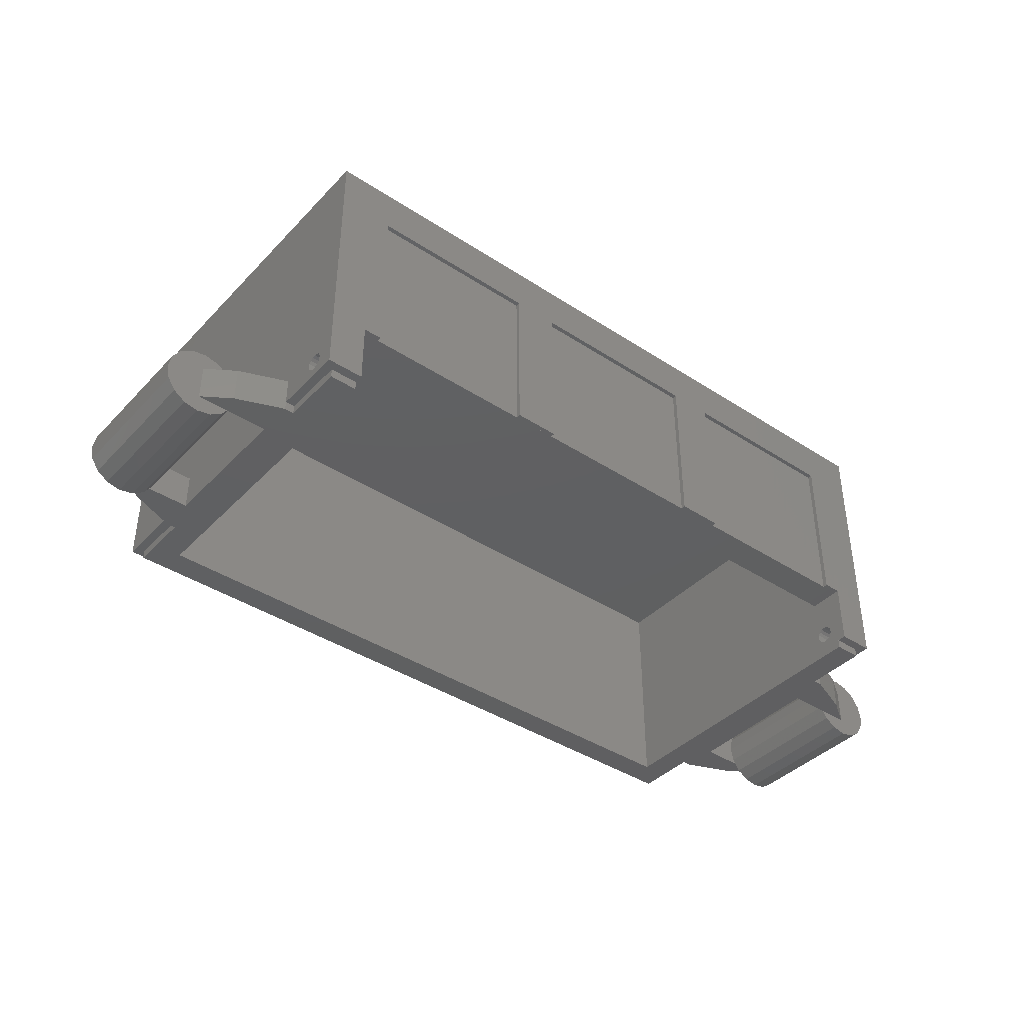
<metadata>
{"format":"stl","ext":"stl","renderer":"f3d","projection":"perspective","resolution":1024,"background":"white","views":[{"elev":-40.2,"azim":-38.8,"up":"+Y"}]}
</metadata>
<code>
# stl→obj: 476 verts, 803 faces
v 0.2 0.4 -0.8
v 0.08 0.24 -0.8
v 0.07392 0.2706 -0.8
v 0.05656 0.2966 -0.8
v 0.04 0.3068 -0.8
v -0.07392 0.2706 -0.8
v -0.08 0.24 -0.8
v -0.2 0.4 -0.8
v -0.05656 0.2966 -0.8
v -0.04 0.3068 -0.8
v 0.4 1.04 -0.78
v 0.2 0.4 -0.78
v 0.08 0.52 -0.78
v -0.08 0.52 -0.78
v -0.2 0.4 -0.78
v -0.4 1.04 -0.78
v 0.05656 0.2966 -0.78
v 0 0.24 -0.78
v -0.05656 0.2966 -0.78
v 0.08 0.16 -0.8
v -0 0.16 -0.8
v 0.03061 0.1661 -0.8
v 0.05657 0.1834 -0.8
v 0.07391 0.2094 -0.8
v -0.08 0.16 -0.8
v -0.07391 0.2094 -0.8
v -0.05657 0.1834 -0.8
v -0.03061 0.1661 -0.8
v -0 0.44 -0.8
v -0.01531 0.437 -0.8
v -0.04 0.44 -0.8
v -0.02828 0.4283 -0.8
v -0.03696 0.4153 -0.8
v -0.04 0.4 -0.8
v 0.04 0.4 -0.8
v 0.03696 0.4153 -0.8
v 0.04 0.44 -0.8
v 0.02828 0.4283 -0.8
v 0.01531 0.437 -0.8
v 0.08 0.24 -0.78
v 0.07391 0.2094 -0.78
v 0.05657 0.1834 -0.78
v 0.03061 0.1661 -0.78
v -0 0.16 -0.78
v -0.03061 0.1661 -0.78
v -0.05657 0.1834 -0.78
v -0.07391 0.2094 -0.78
v -0.08 0.24 -0.78
v -0.04 0.4 -0.78
v -0.03696 0.4153 -0.78
v 0 0.4 -0.78
v -0.02828 0.4283 -0.78
v -0.01531 0.437 -0.78
v -0 0.44 -0.78
v 0.01531 0.437 -0.78
v 0.02828 0.4283 -0.78
v 0.03696 0.4153 -0.78
v 0.04 0.4 -0.78
v 0.05657 0.2966 -0.78
v 0.07391 0.2706 -0.78
v -0.07391 0.2706 -0.78
v -0.05657 0.2966 -0.78
v 1.6 0.08 0.64
v 1.6 0.12 0.64
v 1.6 0.1047 0.643
v 1.6 0.09172 0.6517
v 1.6 0.08304 0.6647
v 1.6 0.08 0.68
v 1.6 0.16 0.64
v 1.6 0.16 0.68
v 1.6 0.157 0.6647
v 1.6 0.1483 0.6517
v 1.6 0.1353 0.643
v 1.6 0.16 0.72
v 1.6 0.12 0.72
v 1.6 0.1353 0.717
v 1.6 0.1483 0.7083
v 1.6 0.157 0.6953
v 1.6 0.08 0.72
v 1.6 0.08304 0.6953
v 1.6 0.09172 0.7083
v 1.6 0.1047 0.717
v 1.44 0.12 0.72
v 1.44 0.1047 0.717
v 1.44 0.08 0.72
v 1.44 0.09172 0.7083
v 1.44 0.08304 0.6953
v 1.44 0.08 0.68
v 1.44 0.16 0.68
v 1.44 0.157 0.6953
v 1.44 0.16 0.72
v 1.44 0.1483 0.7083
v 1.44 0.1353 0.717
v 1.44 0.12 0.64
v 1.44 0.1353 0.643
v 1.44 0.16 0.64
v 1.44 0.1483 0.6517
v 1.44 0.157 0.6647
v 1.44 0.08304 0.6647
v 1.44 0.08 0.64
v 1.44 0.09172 0.6517
v 1.44 0.1047 0.643
v -1.44 0.08 0.64
v -1.44 0.12 0.64
v -1.44 0.1047 0.643
v -1.44 0.09172 0.6517
v -1.44 0.08304 0.6647
v -1.44 0.08 0.68
v -1.44 0.16 0.64
v -1.44 0.16 0.68
v -1.44 0.157 0.6647
v -1.44 0.1483 0.6517
v -1.44 0.1353 0.643
v -1.44 0.16 0.72
v -1.44 0.12 0.72
v -1.44 0.1353 0.717
v -1.44 0.1483 0.7083
v -1.44 0.157 0.6953
v -1.44 0.08 0.72
v -1.44 0.08304 0.6953
v -1.44 0.09172 0.7083
v -1.44 0.1047 0.717
v -1.6 0.12 0.72
v -1.6 0.1047 0.717
v -1.6 0.08 0.72
v -1.6 0.09172 0.7083
v -1.6 0.08304 0.6953
v -1.6 0.08 0.68
v -1.6 0.16 0.68
v -1.6 0.157 0.6953
v -1.6 0.16 0.72
v -1.6 0.1483 0.7083
v -1.6 0.1353 0.717
v -1.6 0.12 0.64
v -1.6 0.1353 0.643
v -1.6 0.16 0.64
v -1.6 0.1483 0.6517
v -1.6 0.157 0.6647
v -1.6 0.08304 0.6647
v -1.6 0.08 0.64
v -1.6 0.09172 0.6517
v -1.6 0.1047 0.643
v 1.92 0.08 0.32
v 2.08 0.08 0.32
v 2.068 0.1412 0.32
v 2.033 0.1931 0.32
v 1.981 0.2278 0.32
v 1.92 0.24 0.32
v 1.859 0.2278 0.32
v 1.807 0.1931 0.32
v 1.772 0.1412 0.32
v 1.76 0.08 0.32
v 1.772 0.01877 0.32
v 1.807 -0.03314 0.32
v 1.859 -0.06782 0.32
v 1.92 -0.08 0.32
v 1.981 -0.06782 0.32
v 2.033 -0.03314 0.32
v 2.068 0.01877 0.32
v -1.92 0.08 0.32
v -1.76 0.08 0.32
v -1.772 0.1412 0.32
v -1.807 0.1931 0.32
v -1.859 0.2278 0.32
v -1.92 0.24 0.32
v -1.981 0.2278 0.32
v -2.033 0.1931 0.32
v -2.068 0.1412 0.32
v -2.08 0.08 0.32
v -2.068 0.01877 0.32
v -2.033 -0.03314 0.32
v -1.981 -0.06782 0.32
v -1.92 -0.08 0.32
v -1.859 -0.06782 0.32
v -1.807 -0.03314 0.32
v -1.772 0.01877 0.32
v 2.08 0.08 -0.32
v 2.068 0.01877 -0.32
v 1.92 0.08 -0.32
v 2.033 -0.03314 -0.32
v 1.981 -0.06782 -0.32
v 1.92 -0.08 -0.32
v 1.859 -0.06782 -0.32
v 1.807 -0.03314 -0.32
v 1.772 0.01877 -0.32
v 1.76 0.08 -0.32
v 1.772 0.1412 -0.32
v 1.807 0.1931 -0.32
v 1.859 0.2278 -0.32
v 1.92 0.24 -0.32
v 1.981 0.2278 -0.32
v 2.033 0.1931 -0.32
v 2.068 0.1412 -0.32
v -1.76 0.08 -0.32
v -1.772 0.01877 -0.32
v -1.92 0.08 -0.32
v -1.807 -0.03314 -0.32
v -1.859 -0.06782 -0.32
v -1.92 -0.08 -0.32
v -1.981 -0.06782 -0.32
v -2.033 -0.03314 -0.32
v -2.068 0.01877 -0.32
v -2.08 0.08 -0.32
v -2.068 0.1412 -0.32
v -2.033 0.1931 -0.32
v -1.981 0.2278 -0.32
v -1.92 0.24 -0.32
v -1.859 0.2278 -0.32
v -1.807 0.1931 -0.32
v -1.772 0.1412 -0.32
v 1.04 1.28 0
v 1.12 1.28 0
v 1.026 1.28 -0.2263
v 0.9697 1.28 -0.1697
v 0.8 1.28 -0.32
v 0.8 1.28 -0.24
v 0.5737 1.28 -0.2263
v 0.6303 1.28 -0.1697
v 0.48 1.28 -0
v 0.56 1.28 -0
v 0.5737 1.28 0.2263
v 0.6303 1.28 0.1697
v 0.8 1.28 0.32
v 0.8 1.28 0.24
v 1.026 1.28 0.2263
v 0.9697 1.28 0.1697
v 1.12 1.12 0
v 1.026 1.12 -0.2263
v 0.8 1.12 -0.32
v 0.5737 1.12 -0.2263
v 0.48 1.12 -0
v 0.5737 1.12 0.2263
v 0.8 1.12 0.32
v 1.026 1.12 0.2263
v 1.04 1.12 0
v 0.9697 1.12 -0.1697
v 0.8 1.12 -0.24
v 0.6303 1.12 -0.1697
v 0.56 1.12 -0
v 0.6303 1.12 0.1697
v 0.8 1.12 0.24
v 0.9697 1.12 0.1697
v 0.24 1.28 0
v 0.32 1.28 0
v 0.2263 1.28 -0.2263
v 0.1697 1.28 -0.1697
v 0 1.28 -0.32
v 0 1.28 -0.24
v -0.2263 1.28 -0.2263
v -0.1697 1.28 -0.1697
v -0.32 1.28 -0
v -0.24 1.28 -0
v -0.2263 1.28 0.2263
v -0.1697 1.28 0.1697
v -0 1.28 0.32
v -0 1.28 0.24
v 0.2263 1.28 0.2263
v 0.1697 1.28 0.1697
v 0.32 1.12 0
v 0.2263 1.12 -0.2263
v 0 1.12 -0.32
v -0.2263 1.12 -0.2263
v -0.32 1.12 -0
v -0.2263 1.12 0.2263
v -0 1.12 0.32
v 0.2263 1.12 0.2263
v 0.24 1.12 0
v 0.1697 1.12 -0.1697
v 0 1.12 -0.24
v -0.1697 1.12 -0.1697
v -0.24 1.12 -0
v -0.1697 1.12 0.1697
v -0 1.12 0.24
v 0.1697 1.12 0.1697
v -0.56 1.28 0
v -0.48 1.28 0
v -0.5737 1.28 -0.2263
v -0.6303 1.28 -0.1697
v -0.8 1.28 -0.32
v -0.8 1.28 -0.24
v -1.026 1.28 -0.2263
v -0.9697 1.28 -0.1697
v -1.12 1.28 -0
v -1.04 1.28 -0
v -1.026 1.28 0.2263
v -0.9697 1.28 0.1697
v -0.8 1.28 0.32
v -0.8 1.28 0.24
v -0.5737 1.28 0.2263
v -0.6303 1.28 0.1697
v -0.48 1.12 0
v -0.5737 1.12 -0.2263
v -0.8 1.12 -0.32
v -1.026 1.12 -0.2263
v -1.12 1.12 -0
v -1.026 1.12 0.2263
v -0.8 1.12 0.32
v -0.5737 1.12 0.2263
v -0.56 1.12 0
v -0.6303 1.12 -0.1697
v -0.8 1.12 -0.24
v -0.9697 1.12 -0.1697
v -1.04 1.12 -0
v -0.9697 1.12 0.1697
v -0.8 1.12 0.24
v -0.6303 1.12 0.1697
v -1.44 1.12 0.64
v 1.44 1.12 0.64
v 1.44 1.12 -0.64
v -1.44 1.12 -0.64
v -1.44 1.28 0.64
v 1.44 1.28 0.64
v -1.44 1.28 -0.64
v 1.44 1.28 -0.64
v 1.56 1.28 0.76
v -1.56 1.28 0.76
v 1.56 1.28 -0.76
v -1.56 1.28 -0.76
v 1.6 1.24 0.8
v 1.56 1.24 0.76
v -1.56 1.24 0.76
v -1.6 1.24 0.8
v -1.56 1.24 -0.76
v 1.56 1.24 -0.76
v 1.6 1.24 -0.8
v -1.6 1.24 -0.8
v 1.44 0.96 -0.64
v 1.44 0.96 0.64
v -1.44 0.96 0.64
v -1.44 0.96 -0.64
v 1.44 0 0.76
v 1.44 0 0.48
v 1.56 0 0.48
v 1.56 0 0.76
v 1.44 0 -0.48
v 1.6 0 -0.48
v 1.6 0 0.48
v 1.56 0 -0.48
v 1.44 0 -0.64
v 1.56 0 -0.76
v -1.44 0 -0.64
v -1.56 0 -0.76
v -1.44 0 -0.48
v -1.56 0 -0.48
v -1.6 0 -0.48
v -1.44 0 0.48
v -1.6 0 0.48
v -1.56 0 0.48
v -1.44 0 0.76
v -1.56 0 0.76
v 1.6 0.04 -0.48
v 1.56 0.04 -0.48
v 1.56 0.04 -0.76
v 1.6 0.04 -0.8
v -1.56 0.04 -0.76
v -1.6 0.04 -0.8
v -1.56 0.04 -0.48
v -1.6 0.04 -0.48
v 1.6 0.04 0.48
v 1.56 0.04 0.48
v -1.6 0.04 0.48
v -1.56 0.04 0.48
v -1.44 0.32 0.8
v -1.44 0.32 0.78
v -1.36 0.32 0.78
v -1.36 0.32 0.8
v 1.36 0.32 0.78
v 1.44 0.32 0.78
v 1.44 0.32 0.8
v 1.36 0.32 0.8
v -1.44 0.32 0.64
v 1.44 0.32 0.64
v 0.6 0.32 0.8
v 0.4 0.32 0.8
v 0.4 0.32 0.78
v 0.6 0.32 0.78
v -0.4 0.32 0.78
v -0.4 0.32 0.8
v -0.6 0.32 0.8
v -0.6 0.32 0.78
v 1.44 0.04 0.8
v 1.6 0.04 0.8
v 1.6 0.32 0.8
v -1.36 1.04 0.8
v 1.36 1.04 0.8
v -1.6 0.32 0.8
v -1.6 0.04 0.8
v -1.44 0.04 0.8
v -0.6 1.04 0.78
v -1.36 1.04 0.78
v -0.4 1.04 0.8
v -0.6 1.04 0.8
v 0.4 1.04 0.78
v -0.4 1.04 0.78
v 0.6 1.04 0.8
v 0.4 1.04 0.8
v 1.36 1.04 0.78
v 0.6 1.04 0.78
v 1.36 0.96 0.78
v 1.36 0.32 0.64
v 1.36 0.96 0.64
v -1.36 0.32 0.64
v -1.36 0.96 0.78
v -1.36 0.96 0.64
v 1.4 0.16 -0.8
v -1.4 0.16 -0.8
v -1.4 1.04 -0.8
v 1.4 1.04 -0.8
v -0.4 1.04 -0.8
v -0.4 0.16 -0.8
v -0.6 0.16 -0.8
v -0.6 1.04 -0.8
v 0.6 0.16 -0.8
v 0.4 0.16 -0.8
v 0.4 1.04 -0.8
v 0.6 1.04 -0.8
v 0.2 0.16 -0.8
v -0.2 0.16 -0.8
v 0.08 0.52 -0.8
v -0.08 0.52 -0.8
v 1.4 1.04 -0.78
v 1.4 0.16 -0.78
v 0.6 0.16 -0.78
v 0.6 1.04 -0.78
v -0.6 0.16 -0.78
v -1.4 0.16 -0.78
v -1.4 1.04 -0.78
v -0.6 1.04 -0.78
v 0.4 0.16 -0.78
v 0.2 0.16 -0.78
v -0.2 0.16 -0.78
v -0.4 0.16 -0.78
v -0.04 0.3068 -0.78
v 0.04 0.3068 -0.78
v 1.56 0.04 0.76
v 1.44 0.04 0.76
v 1.6 0.32 0.48
v 1.44 0.32 0.48
v 1.44 0.04 0.48
v -1.56 0.04 0.76
v -1.44 0.04 0.76
v -1.6 0.32 0.48
v -1.44 0.04 0.48
v -1.44 0.32 0.48
v 1.92 0.16 0.32
v 1.92 0 0.32
v 1.6 0 0.32
v 1.6 0.16 0.32
v 1.8 0.16 0.4
v 1.8 0 0.4
v 1.6 0.16 0.48
v -1.6 0 0.32
v -1.92 0 0.32
v -1.92 0.16 0.32
v -1.6 0.16 0.32
v -1.8 0 0.4
v -1.8 0.16 0.4
v -1.6 0.16 0.48
v 1.6 0 -0.32
v 1.92 0 -0.32
v 1.92 0.16 -0.32
v 1.6 0.16 -0.32
v 1.8 0 -0.4
v 1.8 0.16 -0.4
v 1.6 0.16 -0.48
v -1.92 0.16 -0.32
v -1.92 0 -0.32
v -1.6 0 -0.32
v -1.6 0.16 -0.32
v -1.8 0.16 -0.4
v -1.8 0 -0.4
v -1.6 0.16 -0.48
v 0.07391 0.2706 -0.8
v 0.05657 0.2966 -0.8
v -0.05657 0.2966 -0.8
v -0.07391 0.2706 -0.8
f 1 2 3
f 1 3 4
f 1 4 5
f 6 7 8
f 9 6 8
f 10 9 8
f 11 12 13
f 14 15 16
f 17 18 19
f 20 21 22
f 20 22 23
f 20 23 24
f 20 24 2
f 25 7 26
f 25 26 27
f 25 27 28
f 25 28 21
f 29 30 31
f 30 32 31
f 32 33 31
f 33 34 31
f 35 36 37
f 36 38 37
f 38 39 37
f 39 29 37
f 18 40 41
f 18 41 42
f 18 42 43
f 18 43 44
f 18 44 45
f 18 45 46
f 18 46 47
f 18 47 48
f 49 50 51
f 50 52 51
f 52 53 51
f 53 54 51
f 54 55 51
f 55 56 51
f 56 57 51
f 57 58 51
f 59 60 18
f 60 40 18
f 18 48 61
f 18 61 62
f 63 64 65
f 63 65 66
f 63 66 67
f 63 67 68
f 69 70 71
f 69 71 72
f 69 72 73
f 69 73 64
f 74 75 76
f 74 76 77
f 74 77 78
f 74 78 70
f 79 68 80
f 79 80 81
f 79 81 82
f 79 82 75
f 83 84 85
f 84 86 85
f 86 87 85
f 87 88 85
f 89 90 91
f 90 92 91
f 92 93 91
f 93 83 91
f 94 95 96
f 95 97 96
f 97 98 96
f 98 89 96
f 88 99 100
f 99 101 100
f 101 102 100
f 102 94 100
f 103 104 105
f 103 105 106
f 103 106 107
f 103 107 108
f 109 110 111
f 109 111 112
f 109 112 113
f 109 113 104
f 114 115 116
f 114 116 117
f 114 117 118
f 114 118 110
f 119 108 120
f 119 120 121
f 119 121 122
f 119 122 115
f 123 124 125
f 124 126 125
f 126 127 125
f 127 128 125
f 129 130 131
f 130 132 131
f 132 133 131
f 133 123 131
f 134 135 136
f 135 137 136
f 137 138 136
f 138 129 136
f 128 139 140
f 139 141 140
f 141 142 140
f 142 134 140
f 143 144 145
f 143 145 146
f 143 146 147
f 143 147 148
f 143 148 149
f 143 149 150
f 143 150 151
f 143 151 152
f 143 152 153
f 143 153 154
f 143 154 155
f 143 155 156
f 143 156 157
f 143 157 158
f 143 158 159
f 143 159 144
f 160 161 162
f 160 162 163
f 160 163 164
f 160 164 165
f 160 165 166
f 160 166 167
f 160 167 168
f 160 168 169
f 160 169 170
f 160 170 171
f 160 171 172
f 160 172 173
f 160 173 174
f 160 174 175
f 160 175 176
f 160 176 161
f 177 178 179
f 178 180 179
f 180 181 179
f 181 182 179
f 182 183 179
f 183 184 179
f 184 185 179
f 185 186 179
f 186 187 179
f 187 188 179
f 188 189 179
f 189 190 179
f 190 191 179
f 191 192 179
f 192 193 179
f 193 177 179
f 194 195 196
f 195 197 196
f 197 198 196
f 198 199 196
f 199 200 196
f 200 201 196
f 201 202 196
f 202 203 196
f 203 204 196
f 204 205 196
f 205 206 196
f 206 207 196
f 207 208 196
f 208 209 196
f 209 210 196
f 210 194 196
f 211 212 213
f 211 213 214
f 214 213 215
f 214 215 216
f 216 215 217
f 216 217 218
f 218 217 219
f 218 219 220
f 220 219 221
f 220 221 222
f 222 221 223
f 222 223 224
f 224 223 225
f 224 225 226
f 226 225 212
f 226 212 211
f 212 227 228
f 212 228 213
f 213 228 229
f 213 229 215
f 215 229 230
f 215 230 217
f 217 230 231
f 217 231 219
f 219 231 232
f 219 232 221
f 221 232 233
f 221 233 223
f 223 233 234
f 223 234 225
f 225 234 227
f 225 227 212
f 235 211 214
f 235 214 236
f 236 214 216
f 236 216 237
f 237 216 218
f 237 218 238
f 238 218 220
f 238 220 239
f 239 220 222
f 239 222 240
f 240 222 224
f 240 224 241
f 241 224 226
f 241 226 242
f 242 226 211
f 242 211 235
f 243 244 245
f 243 245 246
f 246 245 247
f 246 247 248
f 248 247 249
f 248 249 250
f 250 249 251
f 250 251 252
f 252 251 253
f 252 253 254
f 254 253 255
f 254 255 256
f 256 255 257
f 256 257 258
f 258 257 244
f 258 244 243
f 244 259 260
f 244 260 245
f 245 260 261
f 245 261 247
f 247 261 262
f 247 262 249
f 249 262 263
f 249 263 251
f 251 263 264
f 251 264 253
f 253 264 265
f 253 265 255
f 255 265 266
f 255 266 257
f 257 266 259
f 257 259 244
f 267 243 246
f 267 246 268
f 268 246 248
f 268 248 269
f 269 248 250
f 269 250 270
f 270 250 252
f 270 252 271
f 271 252 254
f 271 254 272
f 272 254 256
f 272 256 273
f 273 256 258
f 273 258 274
f 274 258 243
f 274 243 267
f 275 276 277
f 275 277 278
f 278 277 279
f 278 279 280
f 280 279 281
f 280 281 282
f 282 281 283
f 282 283 284
f 284 283 285
f 284 285 286
f 286 285 287
f 286 287 288
f 288 287 289
f 288 289 290
f 290 289 276
f 290 276 275
f 276 291 292
f 276 292 277
f 277 292 293
f 277 293 279
f 279 293 294
f 279 294 281
f 281 294 295
f 281 295 283
f 283 295 296
f 283 296 285
f 285 296 297
f 285 297 287
f 287 297 298
f 287 298 289
f 289 298 291
f 289 291 276
f 299 275 278
f 299 278 300
f 300 278 280
f 300 280 301
f 301 280 282
f 301 282 302
f 302 282 284
f 302 284 303
f 303 284 286
f 303 286 304
f 304 286 288
f 304 288 305
f 305 288 290
f 305 290 306
f 306 290 275
f 306 275 299
f 307 308 309
f 307 309 310
f 307 311 312
f 307 312 308
f 310 313 311
f 310 311 307
f 309 314 313
f 309 313 310
f 308 312 314
f 308 314 309
f 315 312 311
f 315 311 316
f 313 314 317
f 313 317 318
f 314 312 315
f 314 315 317
f 316 311 313
f 316 313 318
f 319 320 321
f 319 321 322
f 323 324 325
f 323 325 326
f 324 320 319
f 324 319 325
f 322 321 323
f 322 323 326
f 327 328 329
f 327 329 330
f 331 332 333
f 331 333 334
f 332 335 336
f 332 336 337
f 338 335 339
f 338 339 340
f 340 339 341
f 340 341 342
f 342 341 343
f 342 343 344
f 345 343 346
f 345 346 347
f 348 346 349
f 348 349 350
f 351 352 353
f 351 353 354
f 354 353 355
f 354 355 356
f 356 355 357
f 356 357 358
f 333 337 359
f 333 359 360
f 361 347 348
f 361 348 362
f 363 364 365
f 363 365 366
f 367 368 369
f 367 369 370
f 371 372 368
f 371 368 364
f 373 374 375
f 373 375 376
f 377 378 379
f 377 379 380
f 369 381 382
f 369 382 383
f 384 385 319
f 384 319 322
f 370 383 319
f 370 319 385
f 322 386 366
f 322 366 384
f 387 388 363
f 387 363 386
f 365 380 389
f 365 389 390
f 379 378 391
f 379 391 392
f 377 375 393
f 377 393 394
f 374 373 395
f 374 395 396
f 376 367 397
f 376 397 398
f 328 372 371
f 328 371 329
f 399 367 400
f 399 400 401
f 402 365 403
f 402 403 404
f 341 339 327
f 341 327 330
f 405 354 356
f 405 356 406
f 406 356 326
f 406 326 407
f 407 326 325
f 407 325 408
f 408 325 354
f 408 354 405
f 409 410 411
f 409 411 412
f 413 414 415
f 413 415 416
f 417 20 2
f 417 2 1
f 7 25 418
f 7 418 8
f 1 5 37
f 1 37 419
f 31 10 8
f 31 8 420
f 419 37 31
f 419 31 420
f 421 422 423
f 421 423 424
f 425 426 427
f 425 427 428
f 429 430 12
f 429 12 11
f 15 431 432
f 15 432 16
f 11 13 14
f 11 14 16
f 17 19 433
f 17 433 434
f 434 433 49
f 434 49 58
f 431 418 410
f 431 410 432
f 15 8 418
f 15 418 431
f 14 420 8
f 14 8 15
f 414 417 430
f 414 430 429
f 417 1 12
f 417 12 430
f 1 419 13
f 1 13 12
f 13 419 420
f 13 420 14
f 434 5 4
f 434 4 17
f 58 35 5
f 58 5 434
f 9 10 433
f 9 433 19
f 10 34 49
f 10 49 433
f 334 333 360
f 334 360 435
f 334 435 436
f 334 436 331
f 63 359 437
f 63 437 69
f 69 437 383
f 69 383 74
f 74 383 382
f 74 382 79
f 79 382 359
f 79 359 63
f 435 360 359
f 435 359 382
f 435 382 381
f 435 381 436
f 438 439 100
f 438 100 96
f 369 438 96
f 369 96 91
f 381 369 91
f 381 91 85
f 439 381 85
f 439 85 100
f 439 332 331
f 439 331 436
f 362 348 350
f 362 350 440
f 441 440 350
f 441 350 349
f 442 361 140
f 442 140 136
f 386 442 136
f 386 136 131
f 387 386 131
f 387 131 125
f 361 387 125
f 361 125 140
f 361 362 440
f 361 440 387
f 388 387 440
f 388 440 441
f 103 443 444
f 103 444 109
f 109 444 363
f 109 363 114
f 114 363 388
f 114 388 119
f 119 388 443
f 119 443 103
f 349 346 443
f 349 443 441
f 319 383 437
f 319 437 325
f 359 337 336
f 359 336 351
f 351 336 338
f 351 338 352
f 325 437 359
f 325 359 354
f 438 372 328
f 438 328 327
f 332 438 327
f 332 327 339
f 329 371 444
f 329 444 330
f 330 444 346
f 330 346 341
f 442 386 322
f 442 322 326
f 345 347 361
f 345 361 358
f 361 442 326
f 361 326 356
f 344 345 358
f 344 358 357
f 445 446 447
f 445 447 448
f 449 450 446
f 449 446 445
f 451 337 450
f 451 450 449
f 452 453 454
f 452 454 455
f 453 456 457
f 453 457 454
f 456 347 458
f 456 458 457
f 459 460 461
f 459 461 462
f 460 463 464
f 460 464 461
f 463 336 465
f 463 465 464
f 466 467 468
f 466 468 469
f 470 471 467
f 470 467 466
f 472 345 471
f 472 471 470
f 449 445 448
f 449 448 451
f 455 454 457
f 455 457 458
f 462 461 464
f 462 464 465
f 470 466 469
f 470 469 472
f 447 446 450
f 447 450 337
f 456 453 452
f 456 452 347
f 463 460 459
f 463 459 336
f 468 467 471
f 468 471 345
f 324 317 315
f 324 315 320
f 323 318 317
f 323 317 324
f 321 316 318
f 321 318 323
f 320 315 316
f 320 316 321
f 342 344 357
f 342 357 355
f 353 352 338
f 353 338 340
f 355 353 340
f 355 340 342
f 70 89 98
f 70 98 71
f 71 98 97
f 71 97 72
f 72 97 95
f 72 95 73
f 73 95 94
f 73 94 64
f 64 94 102
f 64 102 65
f 65 102 101
f 65 101 66
f 66 101 99
f 66 99 67
f 67 99 88
f 67 88 68
f 68 88 87
f 68 87 80
f 80 87 86
f 80 86 81
f 81 86 84
f 81 84 82
f 82 84 83
f 82 83 75
f 75 83 93
f 75 93 76
f 76 93 92
f 76 92 77
f 77 92 90
f 77 90 78
f 78 90 89
f 78 89 70
f 129 110 118
f 129 118 130
f 130 118 117
f 130 117 132
f 132 117 116
f 132 116 133
f 133 116 115
f 133 115 123
f 123 115 122
f 123 122 124
f 124 122 121
f 124 121 126
f 126 121 120
f 126 120 127
f 127 120 108
f 127 108 128
f 128 108 107
f 128 107 139
f 139 107 106
f 139 106 141
f 141 106 105
f 141 105 142
f 142 105 104
f 142 104 134
f 134 104 113
f 134 113 135
f 135 113 112
f 135 112 137
f 137 112 111
f 137 111 138
f 138 111 110
f 138 110 129
f 394 393 396
f 394 396 391
f 393 375 374
f 393 374 396
f 391 378 377
f 391 377 394
f 398 397 385
f 398 385 395
f 397 367 370
f 397 370 385
f 395 373 376
f 395 376 398
f 390 389 392
f 390 392 384
f 389 380 379
f 389 379 392
f 384 366 365
f 384 365 390
f 424 416 408
f 424 408 421
f 423 413 416
f 423 416 424
f 422 405 413
f 422 413 423
f 421 408 405
f 421 405 422
f 427 407 412
f 427 412 428
f 426 406 407
f 426 407 427
f 425 411 406
f 425 406 426
f 428 412 411
f 428 411 425
f 409 415 11
f 409 11 16
f 415 414 429
f 415 429 11
f 16 432 410
f 16 410 409
f 7 48 47
f 7 47 26
f 26 47 46
f 26 46 27
f 27 46 45
f 27 45 28
f 28 45 44
f 28 44 21
f 21 44 43
f 21 43 22
f 22 43 42
f 22 42 23
f 23 42 41
f 23 41 24
f 24 41 40
f 24 40 2
f 2 40 60
f 2 60 473
f 473 60 59
f 473 59 474
f 475 62 61
f 475 61 476
f 476 61 48
f 476 48 7
f 35 58 57
f 35 57 36
f 36 57 56
f 36 56 38
f 38 56 55
f 38 55 39
f 39 55 54
f 39 54 29
f 29 54 53
f 29 53 30
f 30 53 52
f 30 52 32
f 32 52 50
f 32 50 33
f 33 50 49
f 33 49 34
f 144 177 193
f 144 193 145
f 145 193 192
f 145 192 146
f 146 192 191
f 146 191 147
f 147 191 190
f 147 190 148
f 148 190 189
f 148 189 149
f 149 189 188
f 149 188 150
f 150 188 187
f 150 187 151
f 151 187 186
f 151 186 152
f 152 186 185
f 152 185 153
f 153 185 184
f 153 184 154
f 154 184 183
f 154 183 155
f 155 183 182
f 155 182 156
f 156 182 181
f 156 181 157
f 157 181 180
f 157 180 158
f 158 180 178
f 158 178 159
f 159 178 177
f 159 177 144
f 161 194 210
f 161 210 162
f 162 210 209
f 162 209 163
f 163 209 208
f 163 208 164
f 164 208 207
f 164 207 165
f 165 207 206
f 165 206 166
f 166 206 205
f 166 205 167
f 167 205 204
f 167 204 168
f 168 204 203
f 168 203 169
f 169 203 202
f 169 202 170
f 170 202 201
f 170 201 171
f 171 201 200
f 171 200 172
f 172 200 199
f 172 199 173
f 173 199 198
f 173 198 174
f 174 198 197
f 174 197 175
f 175 197 195
f 175 195 176
f 176 195 194
f 176 194 161

</code>
